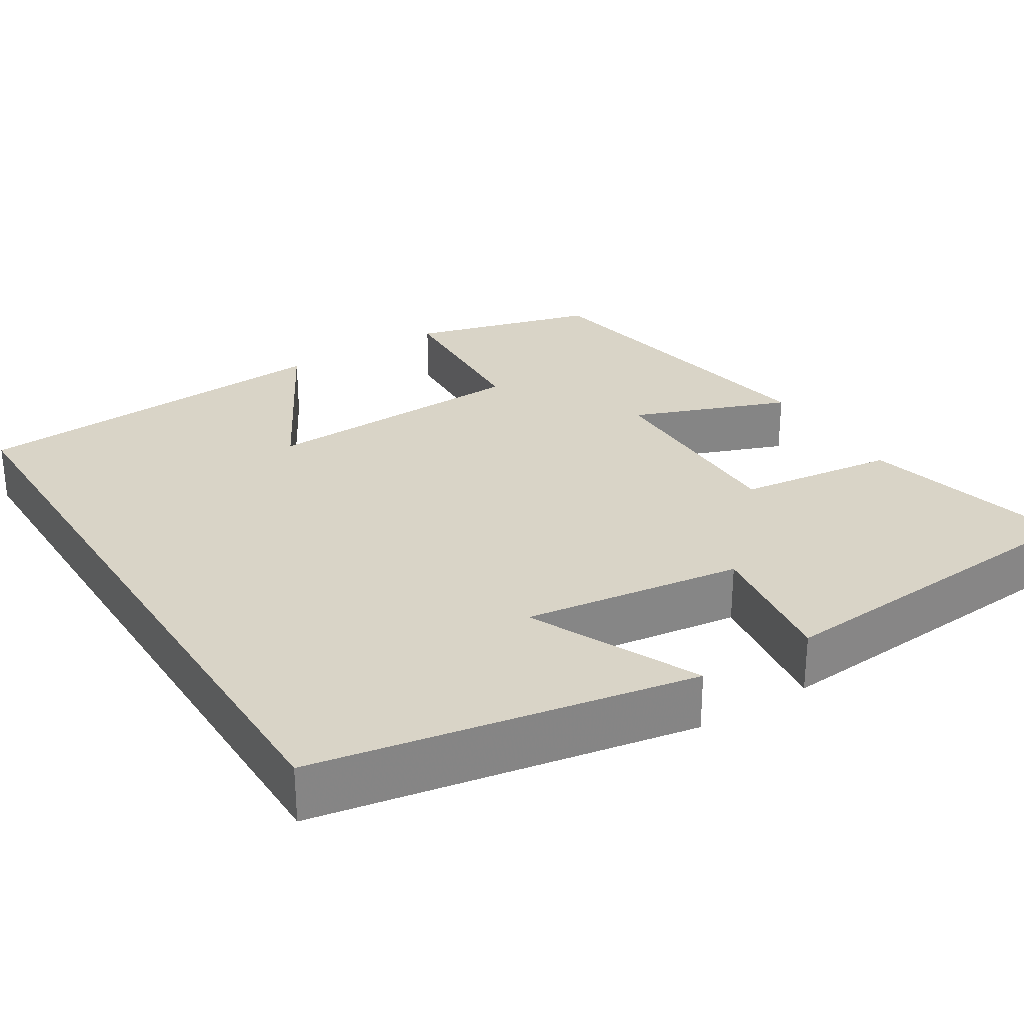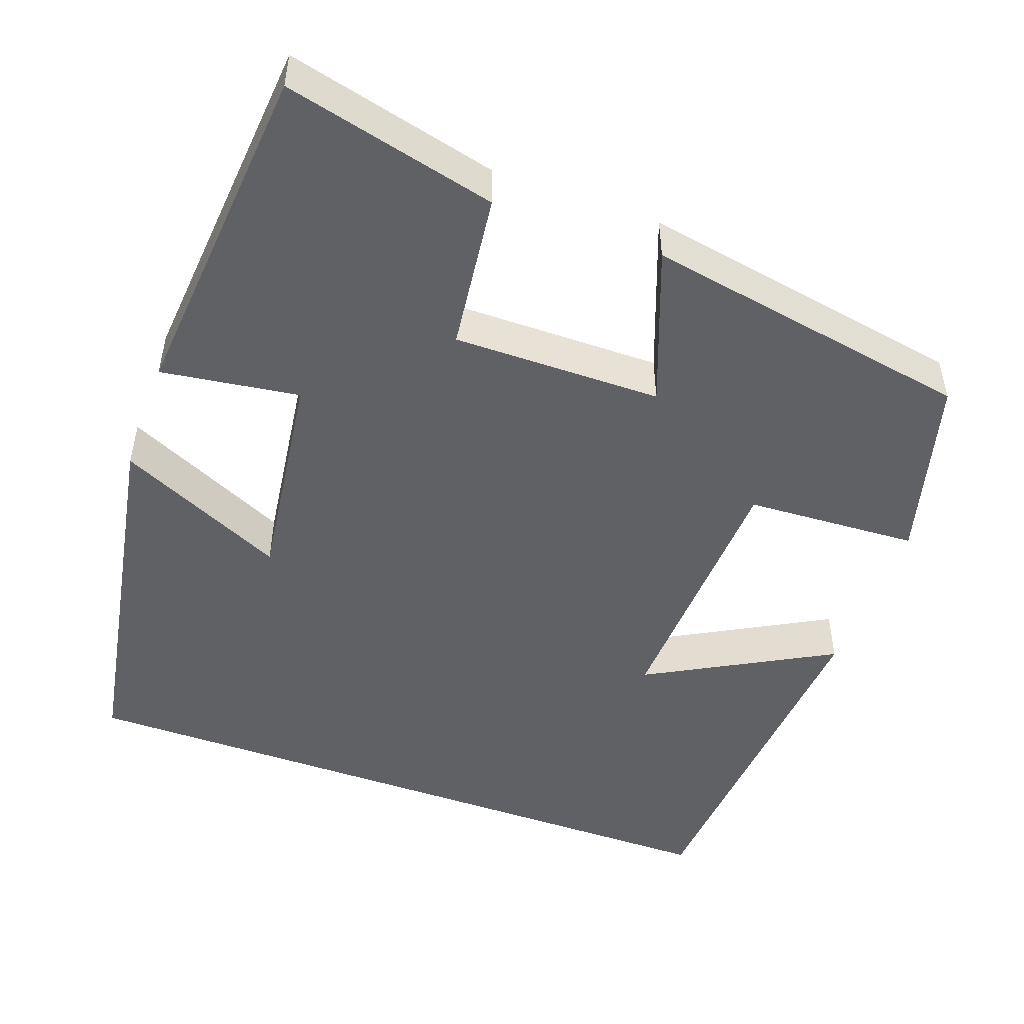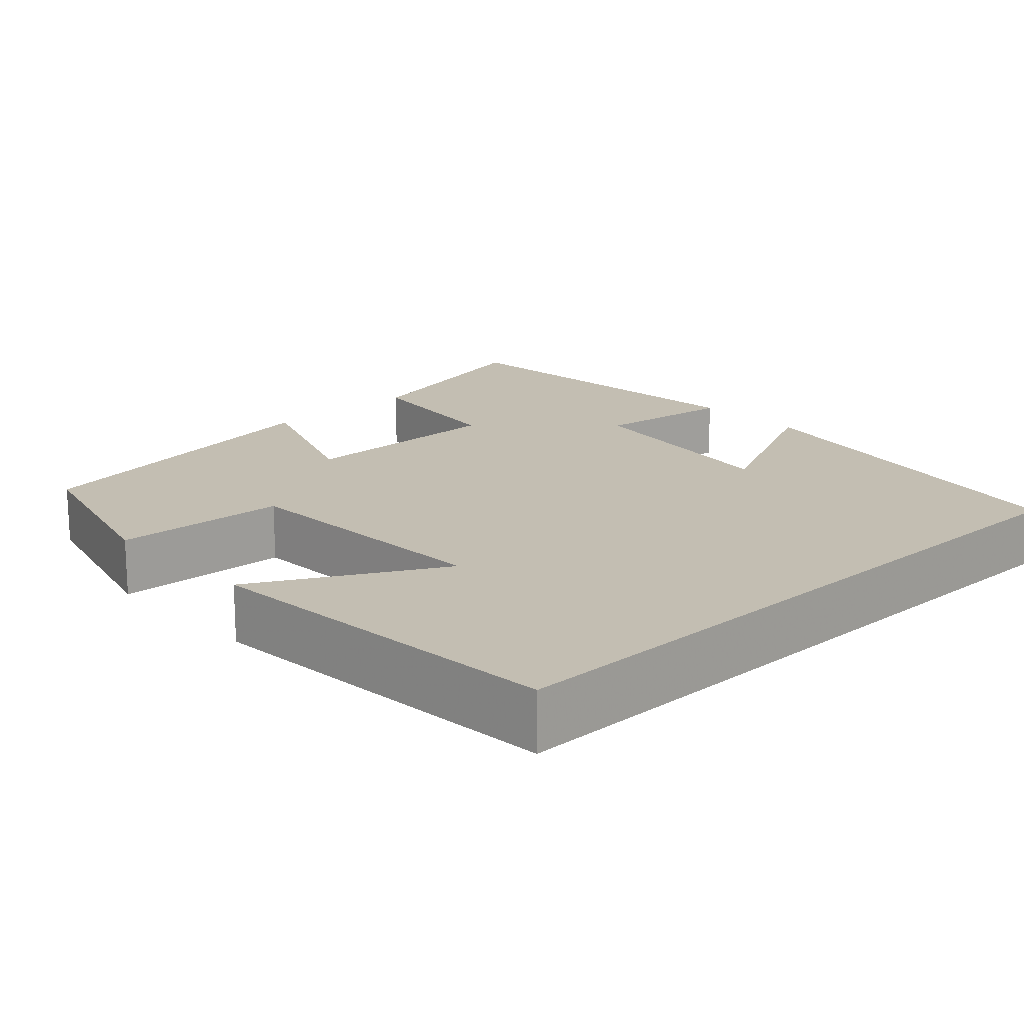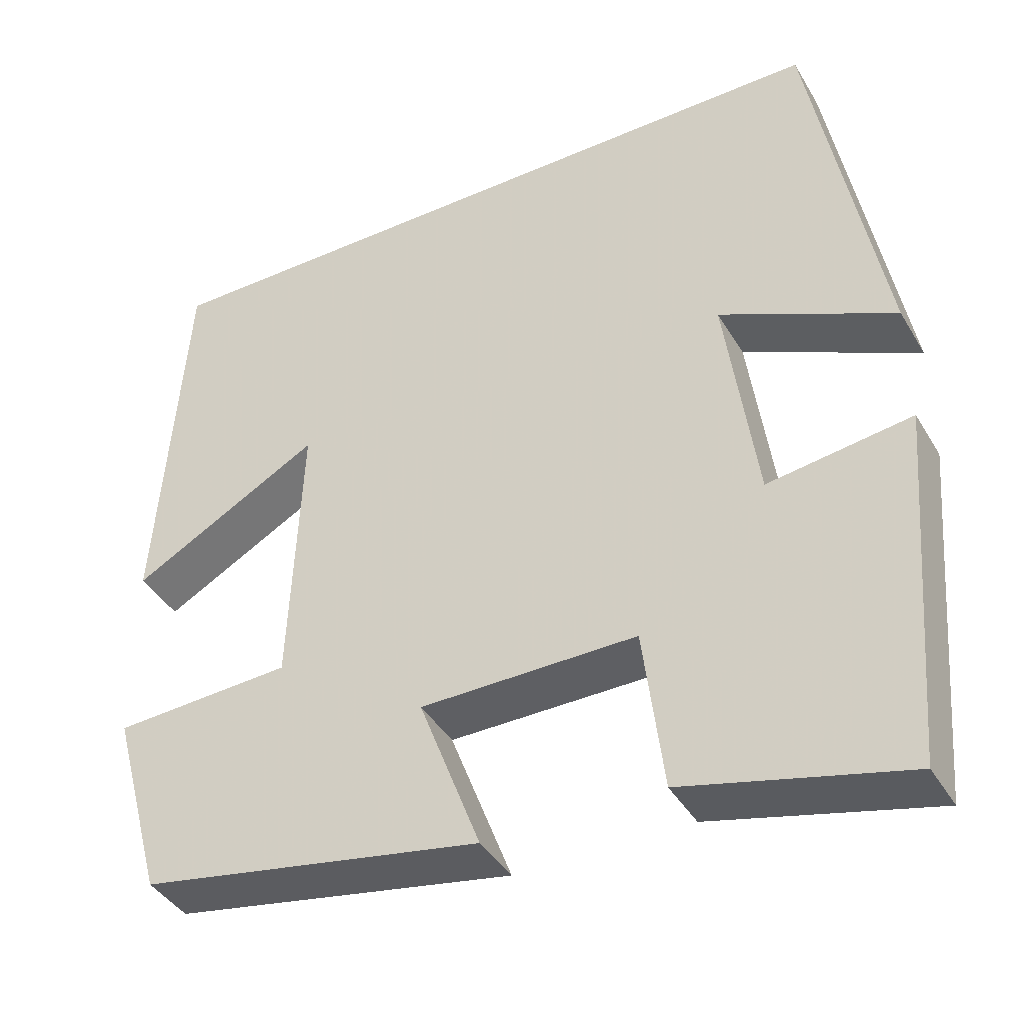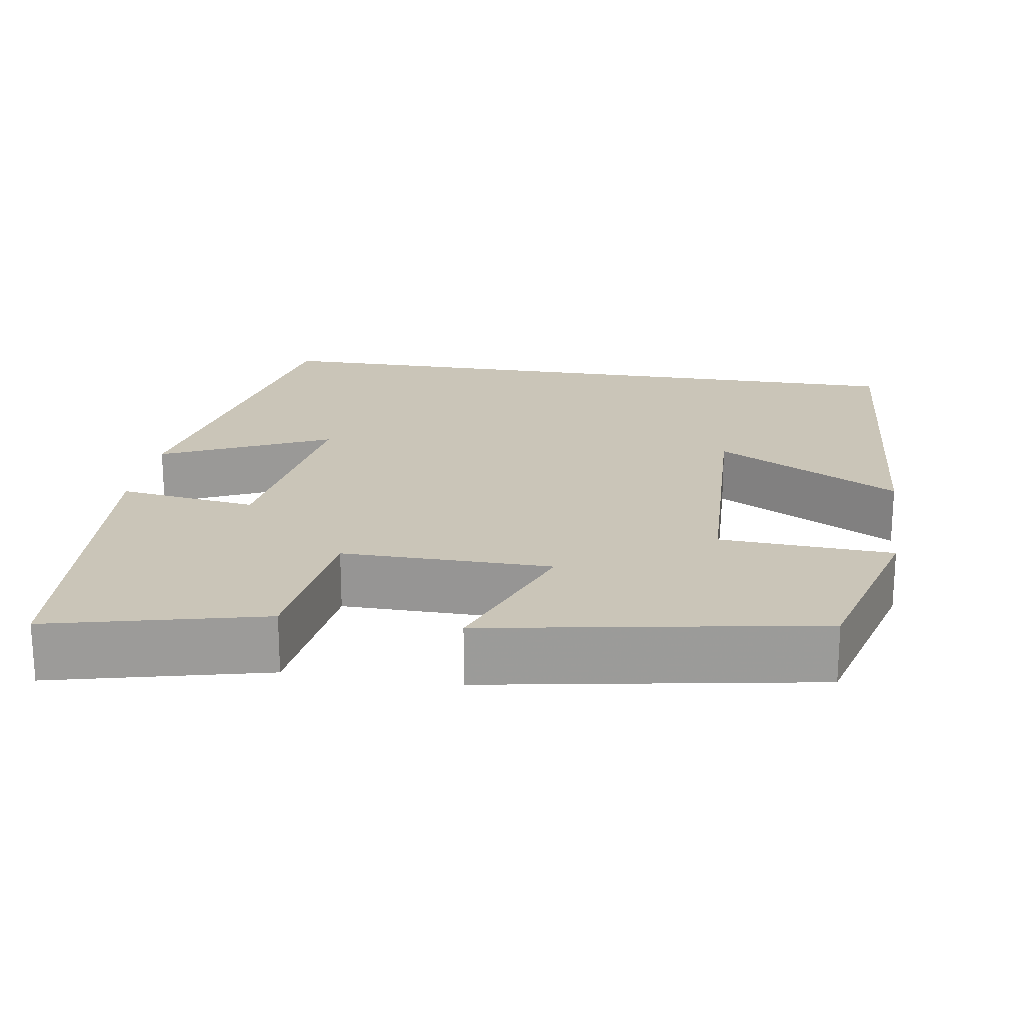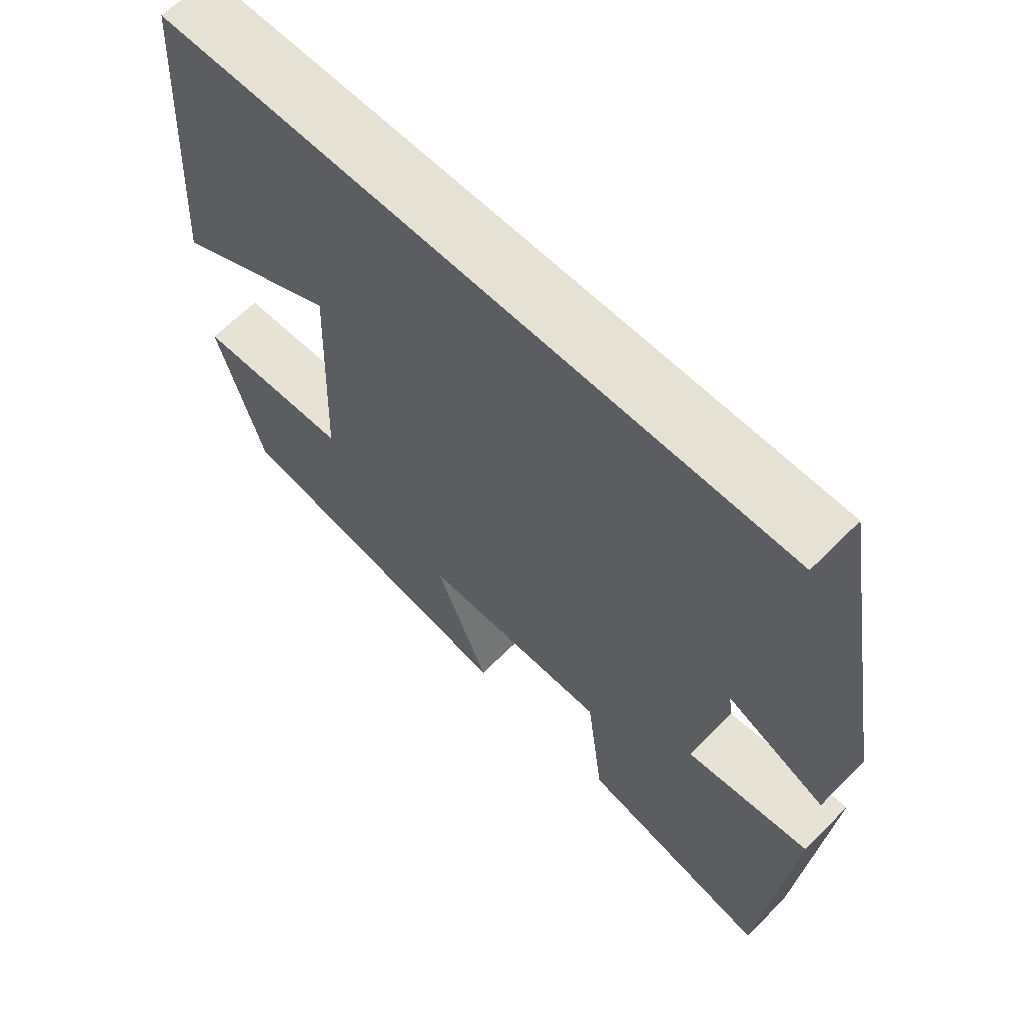
<metadata>
{"format":"obj","ext":"obj","renderer":"f3d","projection":"perspective","resolution":1024,"background":"white","views":[{"elev":28.5,"azim":57.9,"up":"+Y"},{"elev":-49.1,"azim":160.0,"up":"+Y"},{"elev":17.5,"azim":-43.3,"up":"+Y"},{"elev":-40.7,"azim":28.1,"up":"+Z"},{"elev":20.5,"azim":-171.0,"up":"+Y"},{"elev":64.2,"azim":44.7,"up":"+Z"}]}
</metadata>
<code>
v -0.467 0.07 0.5
v 0.414 0.07 0.5
v 0.5 0.07 0.025
v 0.287 0.07 0.124
v 0.325 0.07 -0.152
v 0.5 0.07 -0.127
v 0.464 0.07 -0.565
v 0.195 0.07 -0.5
v 0.17 0.07 -0.3
v -0.094 0.07 -0.302
v -0.019 0.07 -0.5
v -0.436 0.07 -0.427
v -0.5 0.07 -0.193
v -0.282 0.07 -0.181
v -0.268 0.07 0.159
v -0.5 0.07 0.031
v -0.467 0 0.5
v 0.414 0 0.5
v 0.5 0 0.025
v 0.287 0 0.124
v 0.325 0 -0.152
v 0.5 0 -0.127
v 0.464 0 -0.565
v 0.195 0 -0.5
v 0.17 0 -0.3
v -0.094 0 -0.302
v -0.019 0 -0.5
v -0.436 0 -0.427
v -0.5 0 -0.193
v -0.282 0 -0.181
v -0.268 0 0.159
v -0.5 0 0.031
f 15 16 1
f 11 12 13 14
f 10 11 14
f 9 10 14 15
f 6 7 8 9
f 5 6 9
f 4 5 9 15
f 1 2 3 4
f 1 4 15
f 17 32 31
f 30 29 28 27
f 30 27 26
f 31 30 26 25
f 25 24 23 22
f 25 22 21
f 31 25 21 20
f 20 19 18 17
f 31 20 17
f 1 17 18 2
f 2 18 19 3
f 3 19 20 4
f 4 20 21 5
f 5 21 22 6
f 6 22 23 7
f 7 23 24 8
f 8 24 25 9
f 9 25 26 10
f 10 26 27 11
f 11 27 28 12
f 12 28 29 13
f 13 29 30 14
f 14 30 31 15
f 15 31 32 16
f 16 32 17 1

</code>
